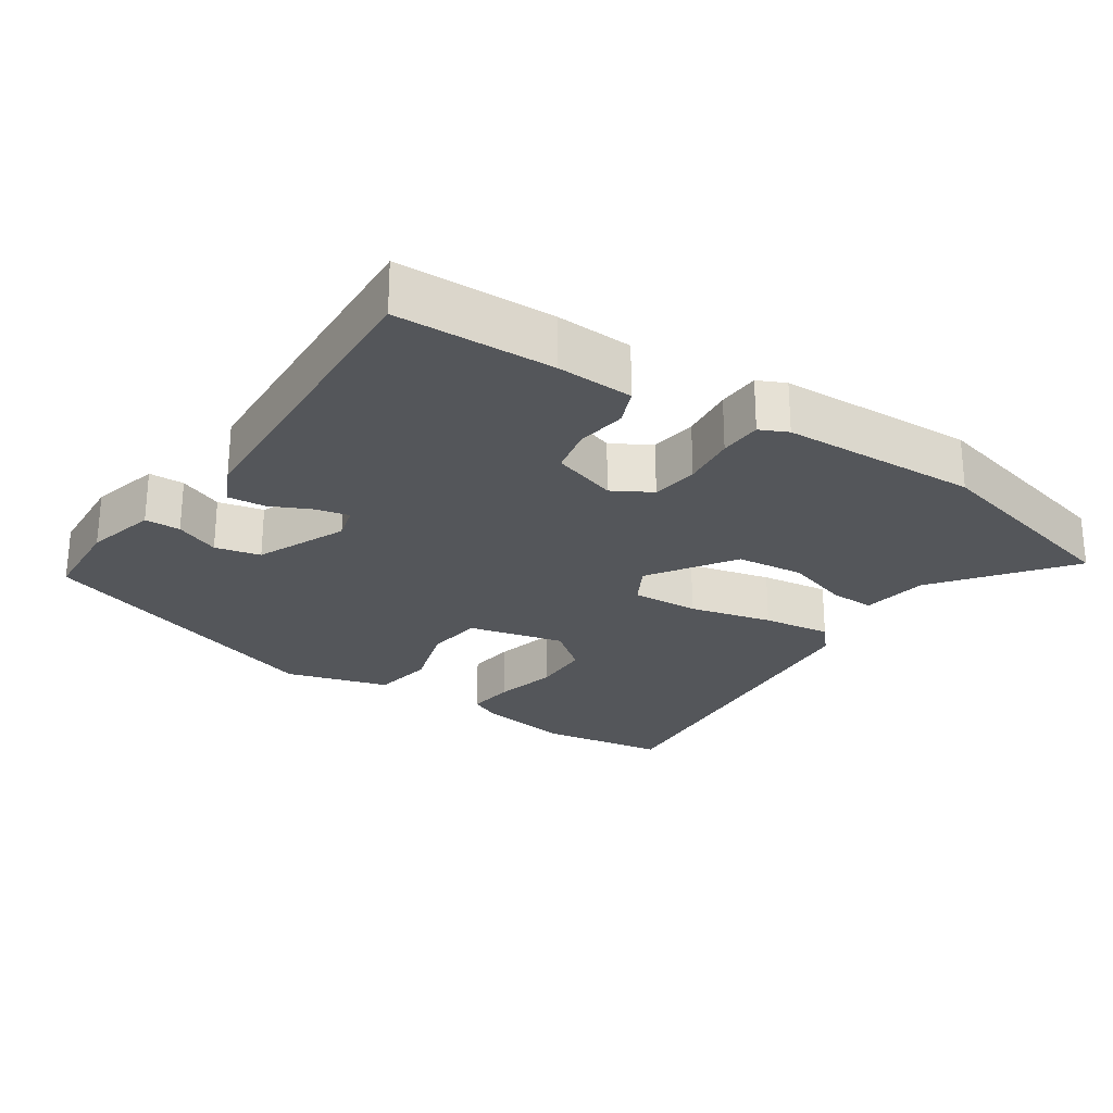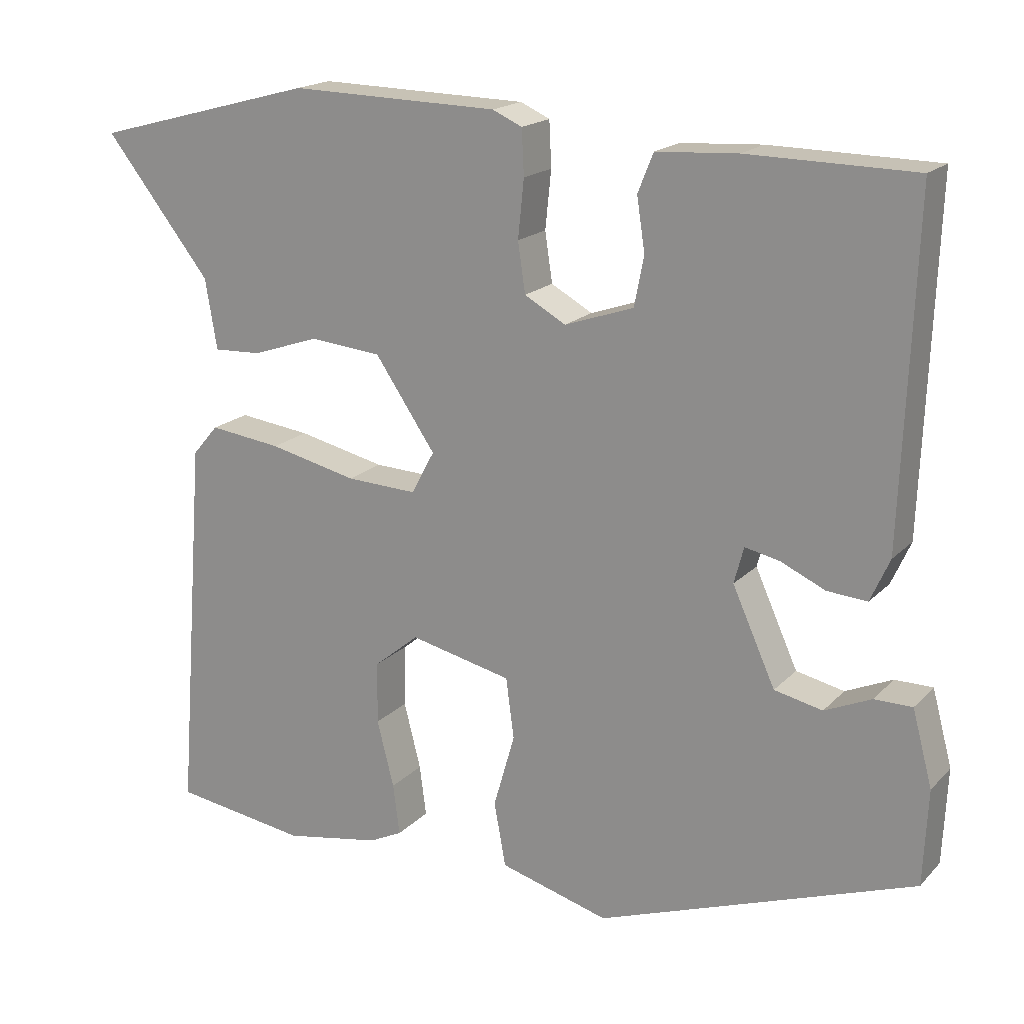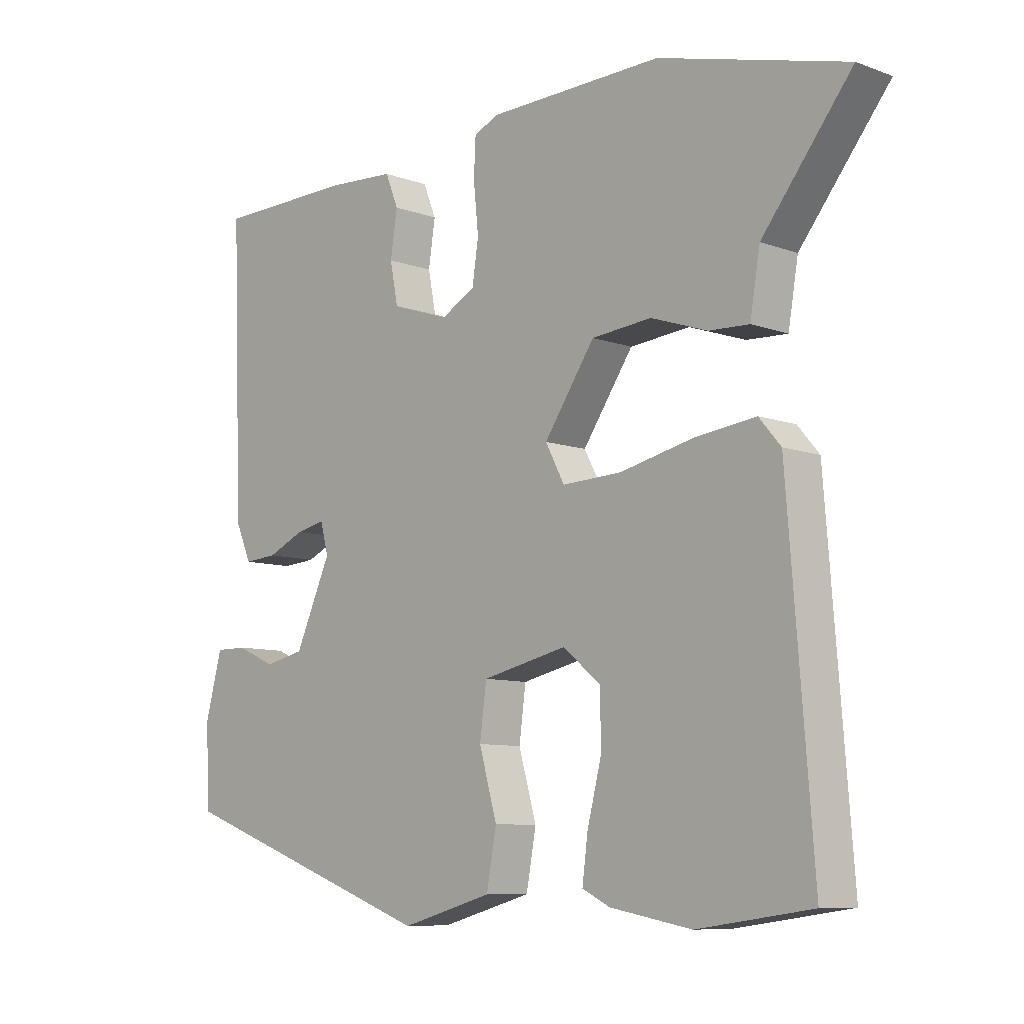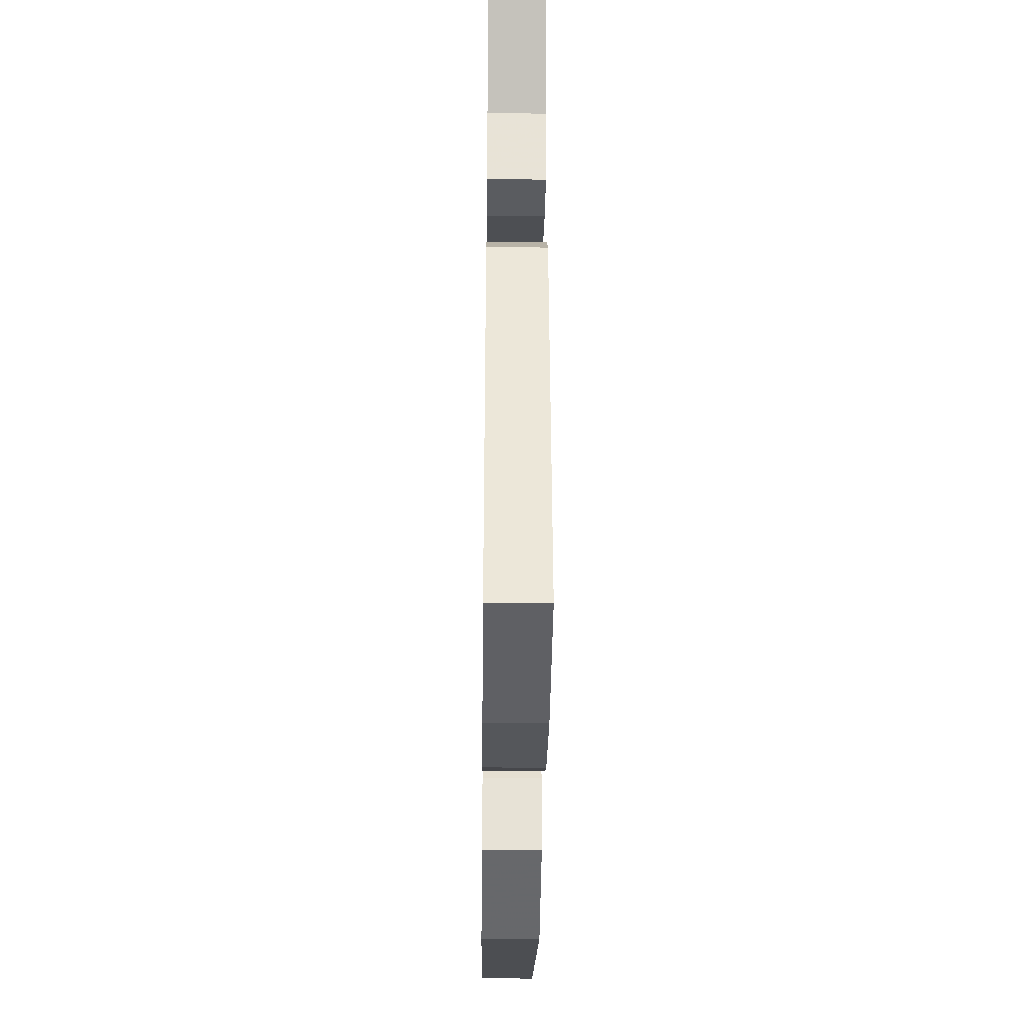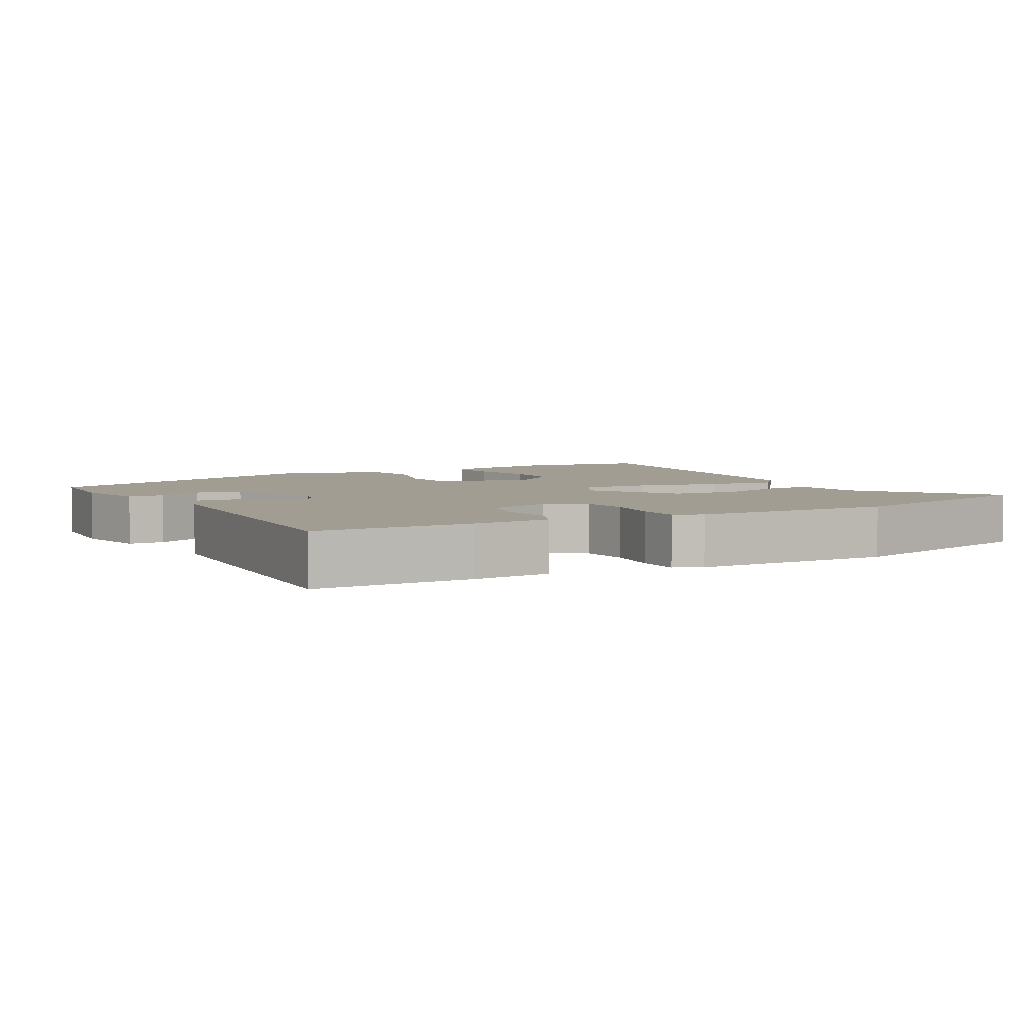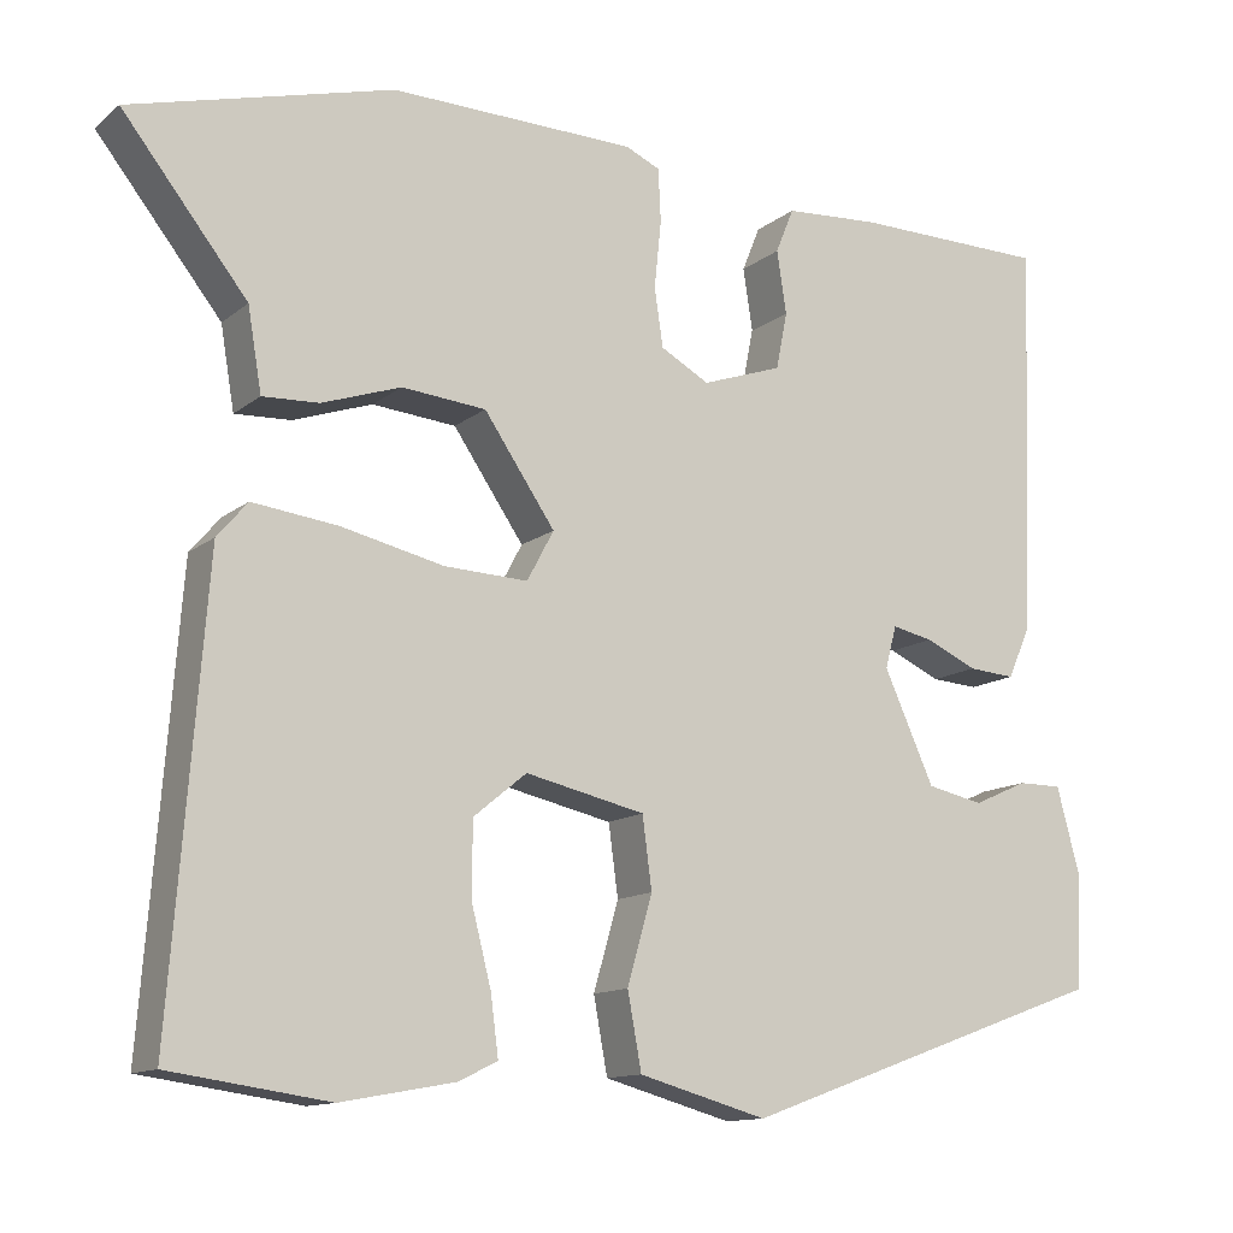
<metadata>
{"format":"obj","ext":"obj","renderer":"f3d","projection":"perspective","resolution":1024,"background":"white","views":[{"elev":-25.3,"azim":-33.0,"up":"+Y"},{"elev":18.3,"azim":-150.8,"up":"+Z"},{"elev":-8.7,"azim":45.7,"up":"+Z"},{"elev":-36.8,"azim":89.3,"up":"+Z"},{"elev":4.8,"azim":-28.4,"up":"+Y"},{"elev":-12.7,"azim":149.7,"up":"+Z"}]}
</metadata>
<code>
v -0.519 0.07 -0.362
v -0.525 0.07 -0.233
v -0.498 0.07 -0.132
v -0.447 0.07 -0.132
v -0.384 0.07 -0.16
v -0.319 0.07 -0.146
v -0.261 0.07 -0.018
v -0.274 0.07 0.031
v -0.321 0.07 0.021
v -0.381 0.07 -0.006
v -0.435 0.07 -0.01
v -0.461 0.07 0.048
v -0.478 0.07 0.503
v -0.253 0.07 0.506
v -0.143 0.07 0.499
v -0.122 0.07 0.447
v -0.133 0.07 0.375
v -0.12 0.07 0.309
v -0.027 0.07 0.277
v 0.029 0.07 0.308
v 0.039 0.07 0.375
v 0.031 0.07 0.453
v 0.034 0.07 0.514
v 0.074 0.07 0.532
v 0.357 0.07 0.538
v 0.659 0.07 0.457
v 0.515 0.07 0.275
v 0.499 0.07 0.18
v 0.434 0.07 0.183
v 0.343 0.07 0.214
v 0.246 0.07 0.205
v 0.164 0.07 0.085
v 0.195 0.07 0.027
v 0.291 0.07 0.031
v 0.41 0.07 0.058
v 0.508 0.07 0.07
v 0.543 0.07 0.029
v 0.583 0.07 -0.488
v 0.4 0.07 -0.514
v 0.269 0.07 -0.49
v 0.224 0.07 -0.468
v 0.233 0.07 -0.399
v 0.256 0.07 -0.309
v 0.255 0.07 -0.225
v 0.194 0.07 -0.175
v 0.056 0.07 -0.206
v 0.045 0.07 -0.288
v 0.074 0.07 -0.389
v 0.058 0.07 -0.476
v -0.09 0.07 -0.517
v -0.519 0 -0.362
v -0.525 0 -0.233
v -0.498 0 -0.132
v -0.447 0 -0.132
v -0.384 0 -0.16
v -0.319 0 -0.146
v -0.261 0 -0.018
v -0.274 0 0.031
v -0.321 0 0.021
v -0.381 0 -0.006
v -0.435 0 -0.01
v -0.461 0 0.048
v -0.478 0 0.503
v -0.253 0 0.506
v -0.143 0 0.499
v -0.122 0 0.447
v -0.133 0 0.375
v -0.12 0 0.309
v -0.027 0 0.277
v 0.029 0 0.308
v 0.039 0 0.375
v 0.031 0 0.453
v 0.034 0 0.514
v 0.074 0 0.532
v 0.357 0 0.538
v 0.659 0 0.457
v 0.515 0 0.275
v 0.499 0 0.18
v 0.434 0 0.183
v 0.343 0 0.214
v 0.246 0 0.205
v 0.164 0 0.085
v 0.195 0 0.027
v 0.291 0 0.031
v 0.41 0 0.058
v 0.508 0 0.07
v 0.543 0 0.029
v 0.583 0 -0.488
v 0.4 0 -0.514
v 0.269 0 -0.49
v 0.224 0 -0.468
v 0.233 0 -0.399
v 0.256 0 -0.309
v 0.255 0 -0.225
v 0.194 0 -0.175
v 0.056 0 -0.206
v 0.045 0 -0.288
v 0.074 0 -0.389
v 0.058 0 -0.476
v -0.09 0 -0.517
f 1 2 3
f 50 1 3
f 49 50 3
f 48 49 3
f 47 48 3
f 41 42 43
f 40 41 43
f 39 40 43
f 38 39 43
f 37 38 43
f 36 37 43
f 35 36 43
f 34 35 43 44
f 33 34 44 45
f 27 28 29 30
f 27 30 31
f 26 27 31
f 25 26 31
f 24 25 31
f 23 24 31
f 22 23 31
f 21 22 31
f 20 21 31 32
f 15 16 17
f 14 15 17
f 13 14 17
f 12 13 17
f 11 12 17
f 10 11 17
f 9 10 17
f 8 9 17 18
f 7 8 18 19
f 3 4 5
f 47 3 5
f 46 47 5 6
f 33 45 46
f 32 33 46
f 20 32 46
f 19 20 46
f 7 19 46
f 6 7 46
f 53 52 51
f 53 51 100
f 53 100 99
f 53 99 98
f 53 98 97
f 93 92 91
f 93 91 90
f 93 90 89
f 93 89 88
f 93 88 87
f 93 87 86
f 93 86 85
f 94 93 85 84
f 95 94 84 83
f 80 79 78 77
f 81 80 77
f 81 77 76
f 81 76 75
f 81 75 74
f 81 74 73
f 81 73 72
f 81 72 71
f 82 81 71 70
f 67 66 65
f 67 65 64
f 67 64 63
f 67 63 62
f 67 62 61
f 67 61 60
f 67 60 59
f 68 67 59 58
f 69 68 58 57
f 55 54 53
f 55 53 97
f 56 55 97 96
f 96 95 83
f 96 83 82
f 96 82 70
f 96 70 69
f 96 69 57
f 96 57 56
f 1 51 52 2
f 2 52 53 3
f 3 53 54 4
f 4 54 55 5
f 5 55 56 6
f 6 56 57 7
f 7 57 58 8
f 8 58 59 9
f 9 59 60 10
f 10 60 61 11
f 11 61 62 12
f 12 62 63 13
f 13 63 64 14
f 14 64 65 15
f 15 65 66 16
f 16 66 67 17
f 17 67 68 18
f 18 68 69 19
f 19 69 70 20
f 20 70 71 21
f 21 71 72 22
f 22 72 73 23
f 23 73 74 24
f 24 74 75 25
f 25 75 76 26
f 26 76 77 27
f 27 77 78 28
f 28 78 79 29
f 29 79 80 30
f 30 80 81 31
f 31 81 82 32
f 32 82 83 33
f 33 83 84 34
f 34 84 85 35
f 35 85 86 36
f 36 86 87 37
f 37 87 88 38
f 38 88 89 39
f 39 89 90 40
f 40 90 91 41
f 41 91 92 42
f 42 92 93 43
f 43 93 94 44
f 44 94 95 45
f 45 95 96 46
f 46 96 97 47
f 47 97 98 48
f 48 98 99 49
f 49 99 100 50
f 50 100 51 1

</code>
